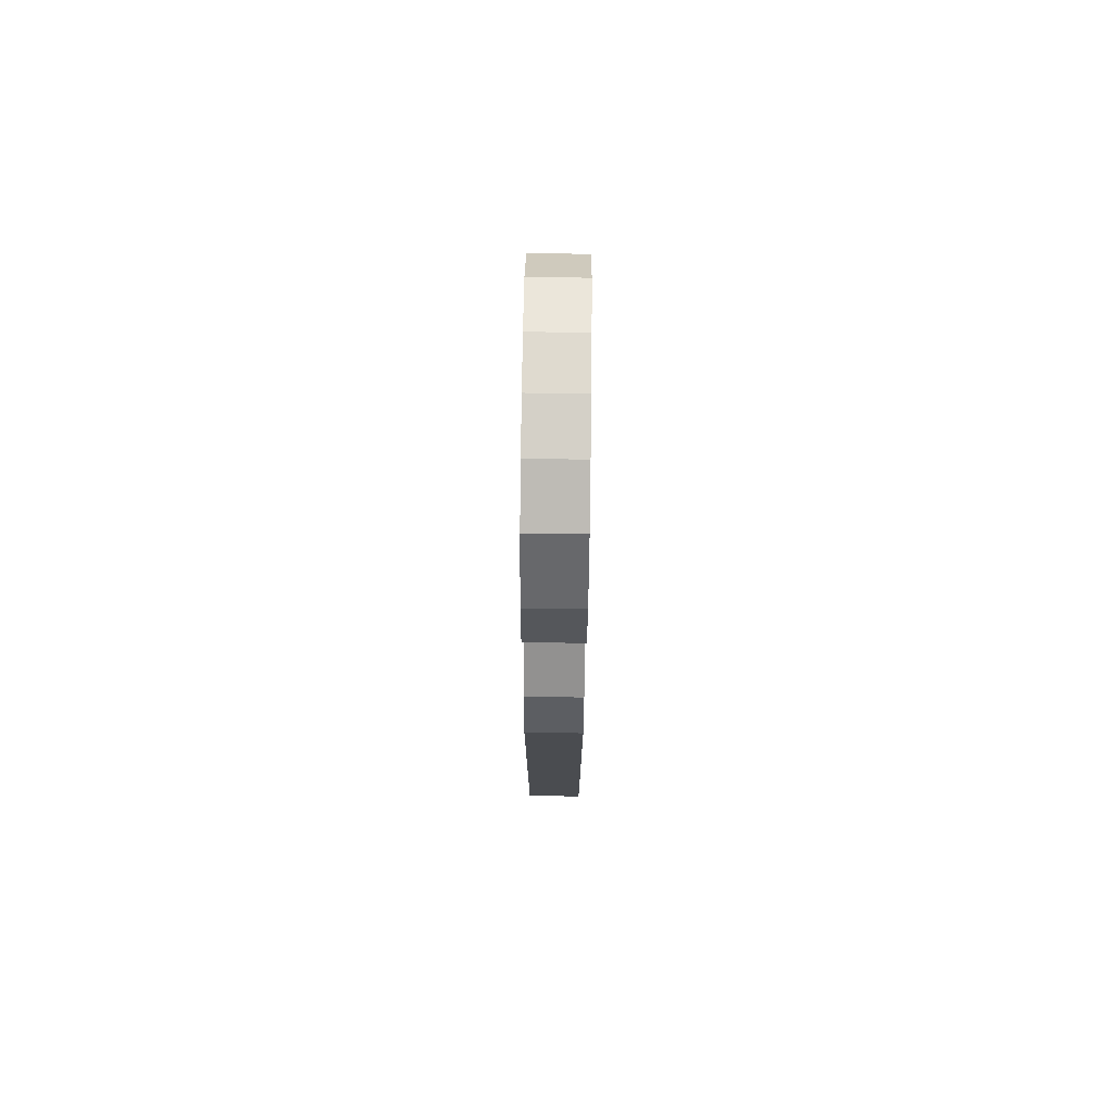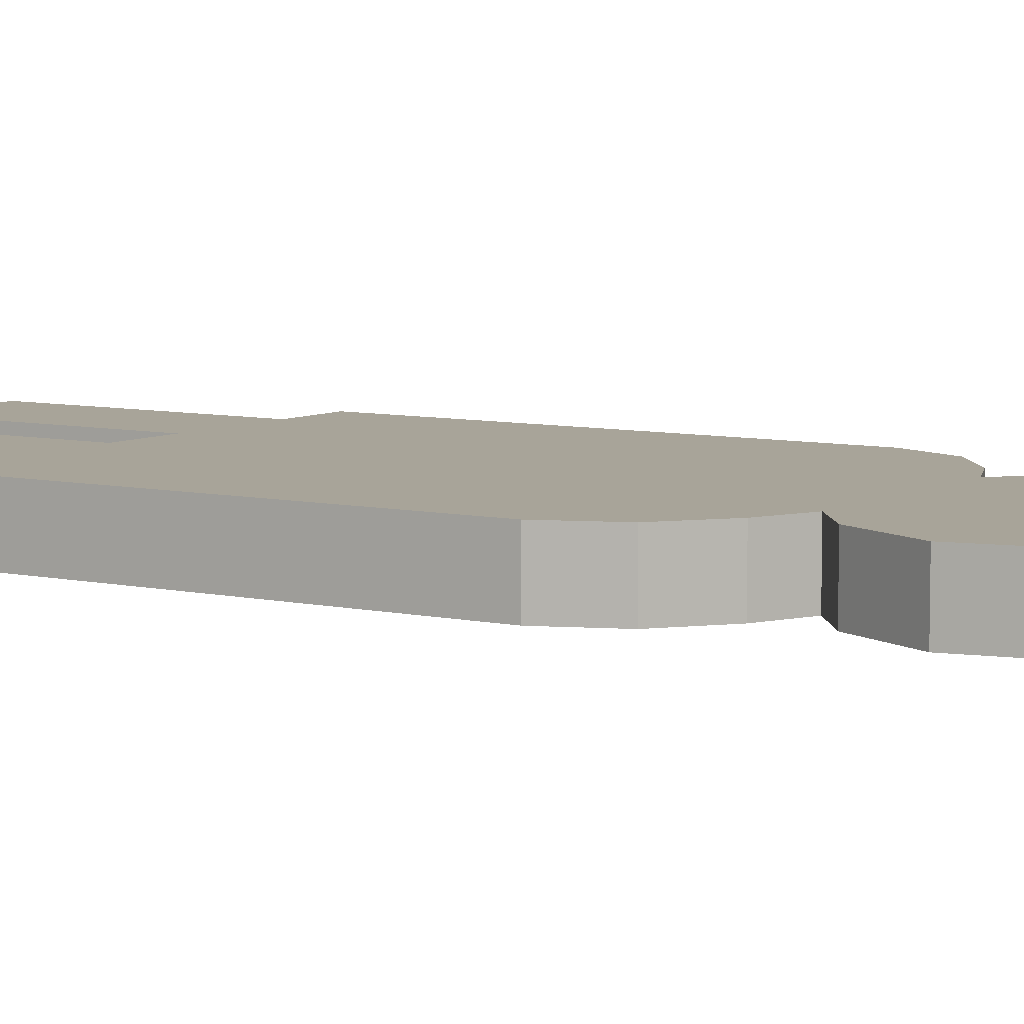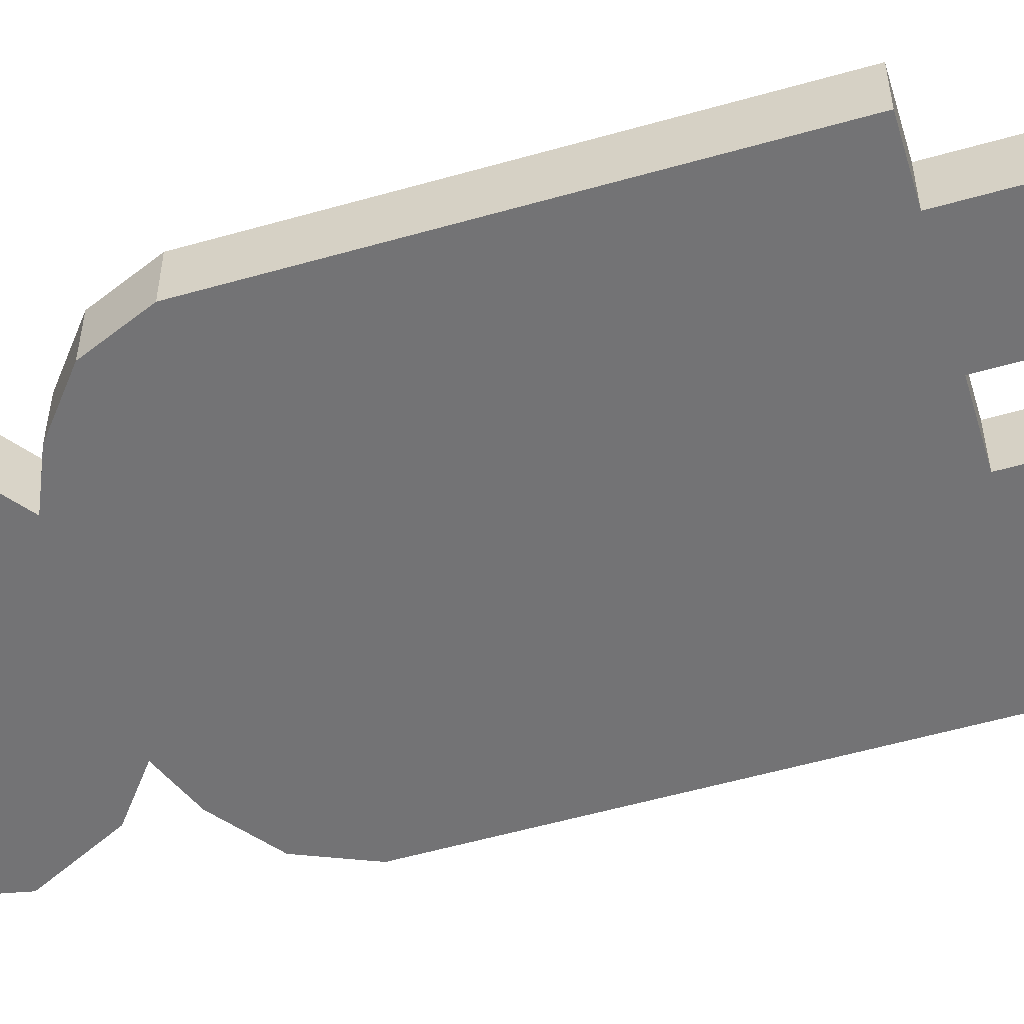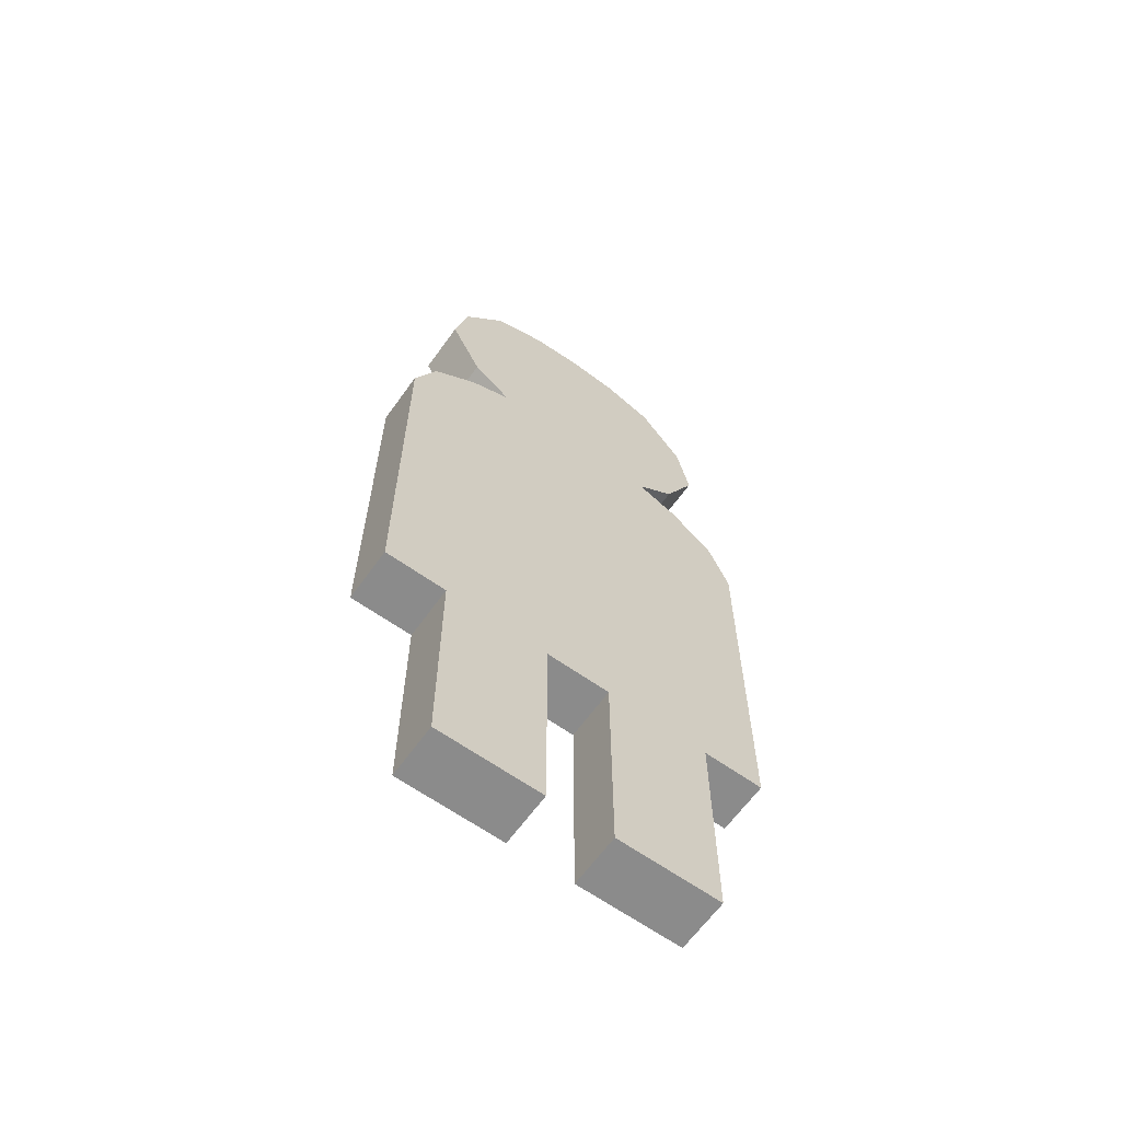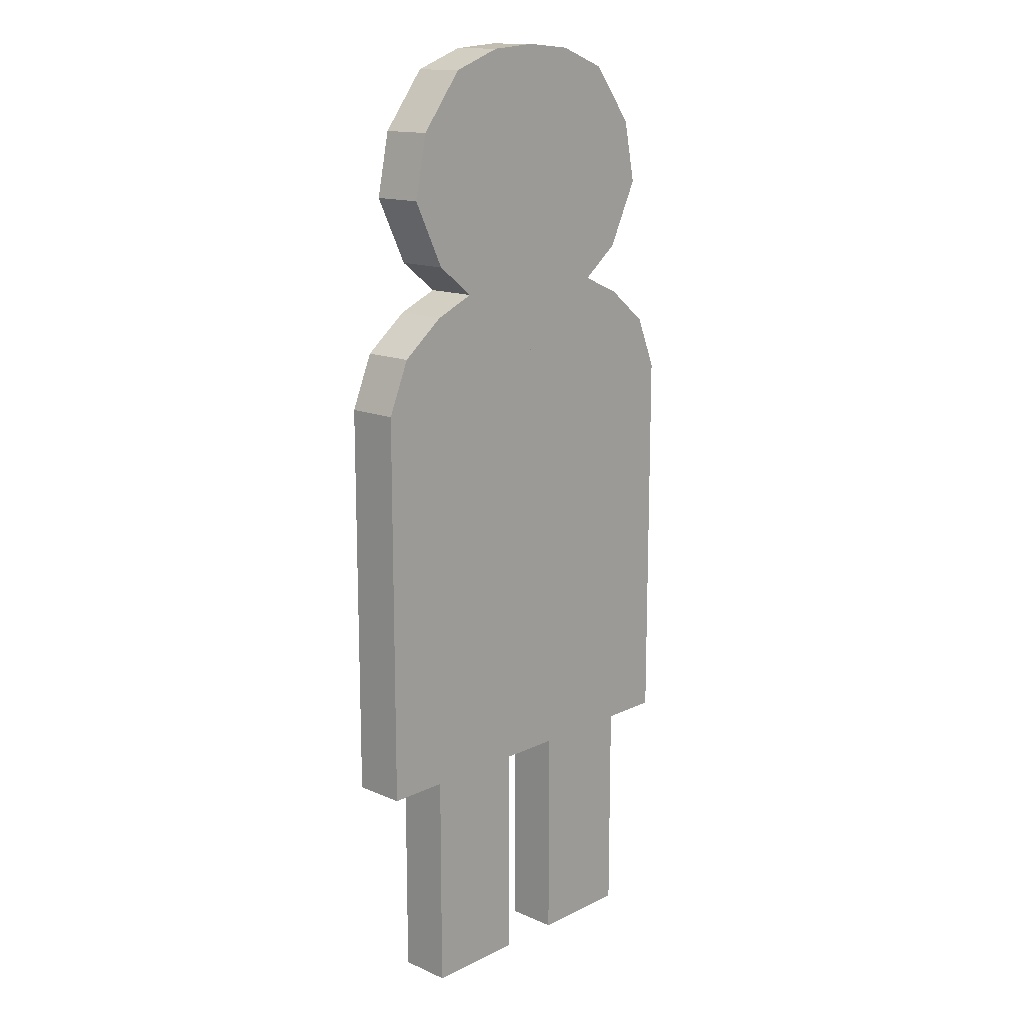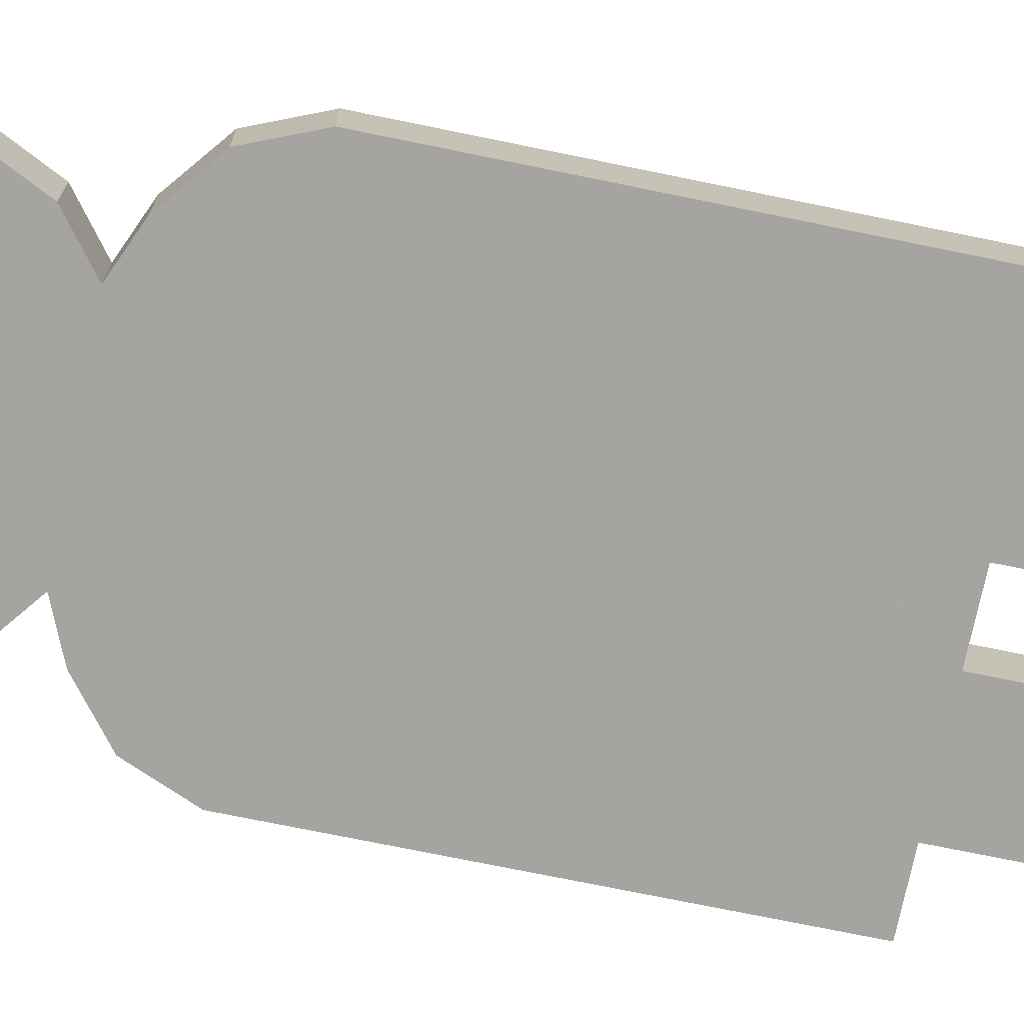
<metadata>
{"format":"obj","ext":"obj","renderer":"f3d","projection":"perspective","resolution":1024,"background":"white","views":[{"elev":75.3,"azim":-89.3,"up":"+Y"},{"elev":7.1,"azim":123.4,"up":"+Z"},{"elev":-56.0,"azim":-73.4,"up":"+Z"},{"elev":-63.8,"azim":144.4,"up":"+Y"},{"elev":14.5,"azim":-46.7,"up":"+Y"},{"elev":-73.2,"azim":-101.6,"up":"+Z"}]}
</metadata>
<code>
o Person.000
v -7 0.3118 0.008445
v -7 0.3118 -0.008445
v -6.953 0.2857 0.008445
v -6.953 0.2857 -0.008445
v -7 0.2342 0.008445
v -7 0.2342 -0.008445
v -6.936 0.1441 -0.008445
v -6.936 0.1441 0.008445
v -6.958 0.2283 -0.008445
v -6.958 0.2283 0.008445
v -7 0.07166 -0.008445
v -6.936 0.07166 -0.008445
v -6.936 0.07166 0.008445
v -7 0.07166 0.008445
v -6.956 0 -0.008445
v -6.967 0.3042 -0.008445
v -6.956 0 0.008445
v -6.967 0.3042 0.008445
v -6.956 0.07166 -0.008445
v -6.956 0.07166 0.008445
v -6.99 0 -0.008445
v -6.984 0.3104 0.008445
v -6.99 0.07166 0.008445
v -6.984 0.3104 -0.008445
v -6.99 0 0.008445
v -6.99 0.07166 -0.008445
v -6.959 0.2442 -0.008445
v -6.959 0.2442 0.008445
v -6.936 0.1997 -0.008445
v -6.936 0.1997 0.008445
v -6.943 0.2169 -0.008445
v -6.943 0.2169 0.008445
v -6.948 0.2653 -0.008445
v -6.948 0.2653 0.008445
v -6.971 0.2342 -0.008445
v -6.971 0.2342 0.008445
v -7.047 0.2857 0.008445
v -7.047 0.2857 -0.008445
v -7.064 0.1441 -0.008445
v -7.064 0.1441 0.008445
v -7.042 0.2283 -0.008445
v -7.042 0.2283 0.008445
v -7.064 0.07166 -0.008445
v -7.064 0.07166 0.008445
v -7.044 0 -0.008445
v -7.033 0.3042 -0.008445
v -7.044 0 0.008445
v -7.033 0.3042 0.008445
v -7.044 0.07166 -0.008445
v -7.044 0.07166 0.008445
v -7.01 0 -0.008445
v -7.016 0.3104 0.008445
v -7.01 0.07166 0.008445
v -7.016 0.3104 -0.008445
v -7.01 0 0.008445
v -7.01 0.07166 -0.008445
v -7.041 0.2442 -0.008445
v -7.041 0.2442 0.008445
v -7.064 0.1997 -0.008445
v -7.064 0.1997 0.008445
v -7.057 0.2169 -0.008445
v -7.057 0.2169 0.008445
v -7.052 0.2653 -0.008445
v -7.052 0.2653 0.008445
v -7.029 0.2342 -0.008445
v -7.029 0.2342 0.008445
f 1 6 5
f 6 4 33
f 4 34 33
f 5 22 1
f 17 19 20
f 2 22 24
f 23 5 14
f 7 13 12
f 19 7 12
f 5 11 14
f 9 32 31
f 6 9 31
f 26 14 11
f 19 13 20
f 26 25 23
f 26 15 21
f 32 10 5
f 26 6 19
f 8 20 13
f 16 3 4
f 15 25 21
f 3 5 34
f 6 24 16
f 6 2 24
f 11 6 26
f 20 25 17
f 20 5 23
f 24 18 16
f 5 18 22
f 36 28 5
f 27 36 35
f 6 27 35
f 8 30 5
f 6 29 7
f 29 8 7
f 30 32 5
f 6 31 29
f 31 30 29
f 28 34 5
f 33 28 27
f 6 33 27
f 6 35 9
f 35 10 9
f 10 36 5
f 6 38 46
f 64 38 63
f 5 1 52
f 49 47 50
f 52 2 54
f 53 14 5
f 44 39 43
f 49 39 6
f 62 41 61
f 6 61 41
f 14 56 11
f 44 49 50
f 55 56 53
f 45 56 51
f 62 5 42
f 56 49 6
f 50 40 44
f 37 46 38
f 55 45 51
f 5 37 64
f 6 46 54
f 6 54 2
f 11 56 6
f 55 50 47
f 50 53 5
f 48 54 46
f 5 52 48
f 66 5 58
f 66 57 65
f 6 65 57
f 40 5 60
f 6 39 59
f 40 59 39
f 60 5 62
f 6 59 61
f 60 61 59
f 58 5 64
f 58 63 57
f 6 57 63
f 6 41 65
f 42 65 41
f 42 5 66
f 1 2 6
f 6 16 4
f 4 3 34
f 17 15 19
f 2 1 22
f 7 8 13
f 19 6 7
f 5 6 11
f 9 10 32
f 26 23 14
f 19 12 13
f 26 21 25
f 26 19 15
f 8 5 20
f 16 18 3
f 15 17 25
f 3 18 5
f 20 23 25
f 24 22 18
f 27 28 36
f 29 30 8
f 31 32 30
f 33 34 28
f 35 36 10
f 6 63 38
f 64 37 38
f 49 45 47
f 52 1 2
f 44 40 39
f 49 43 39
f 62 42 41
f 14 53 56
f 44 43 49
f 55 51 56
f 45 49 56
f 50 5 40
f 37 48 46
f 55 47 45
f 5 48 37
f 55 53 50
f 48 52 54
f 66 58 57
f 40 60 59
f 60 62 61
f 58 64 63
f 42 66 65

</code>
